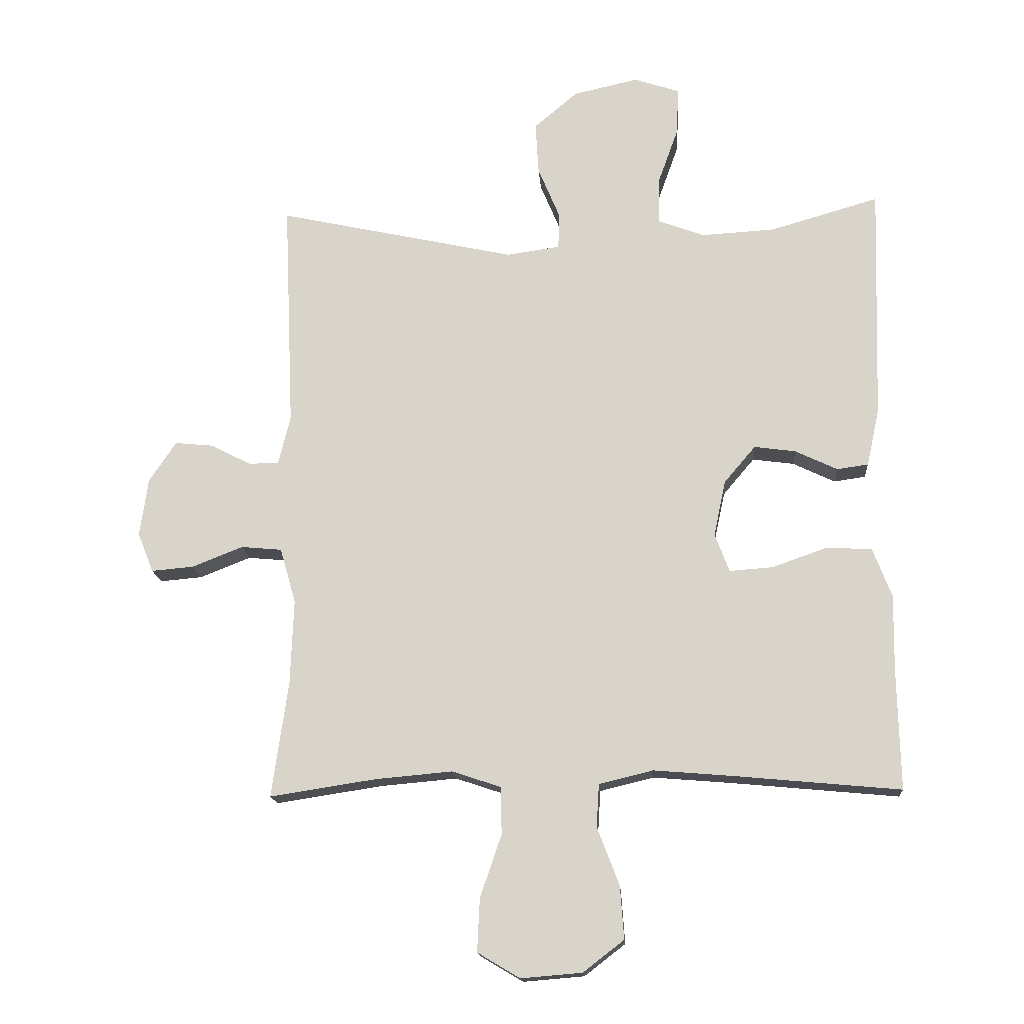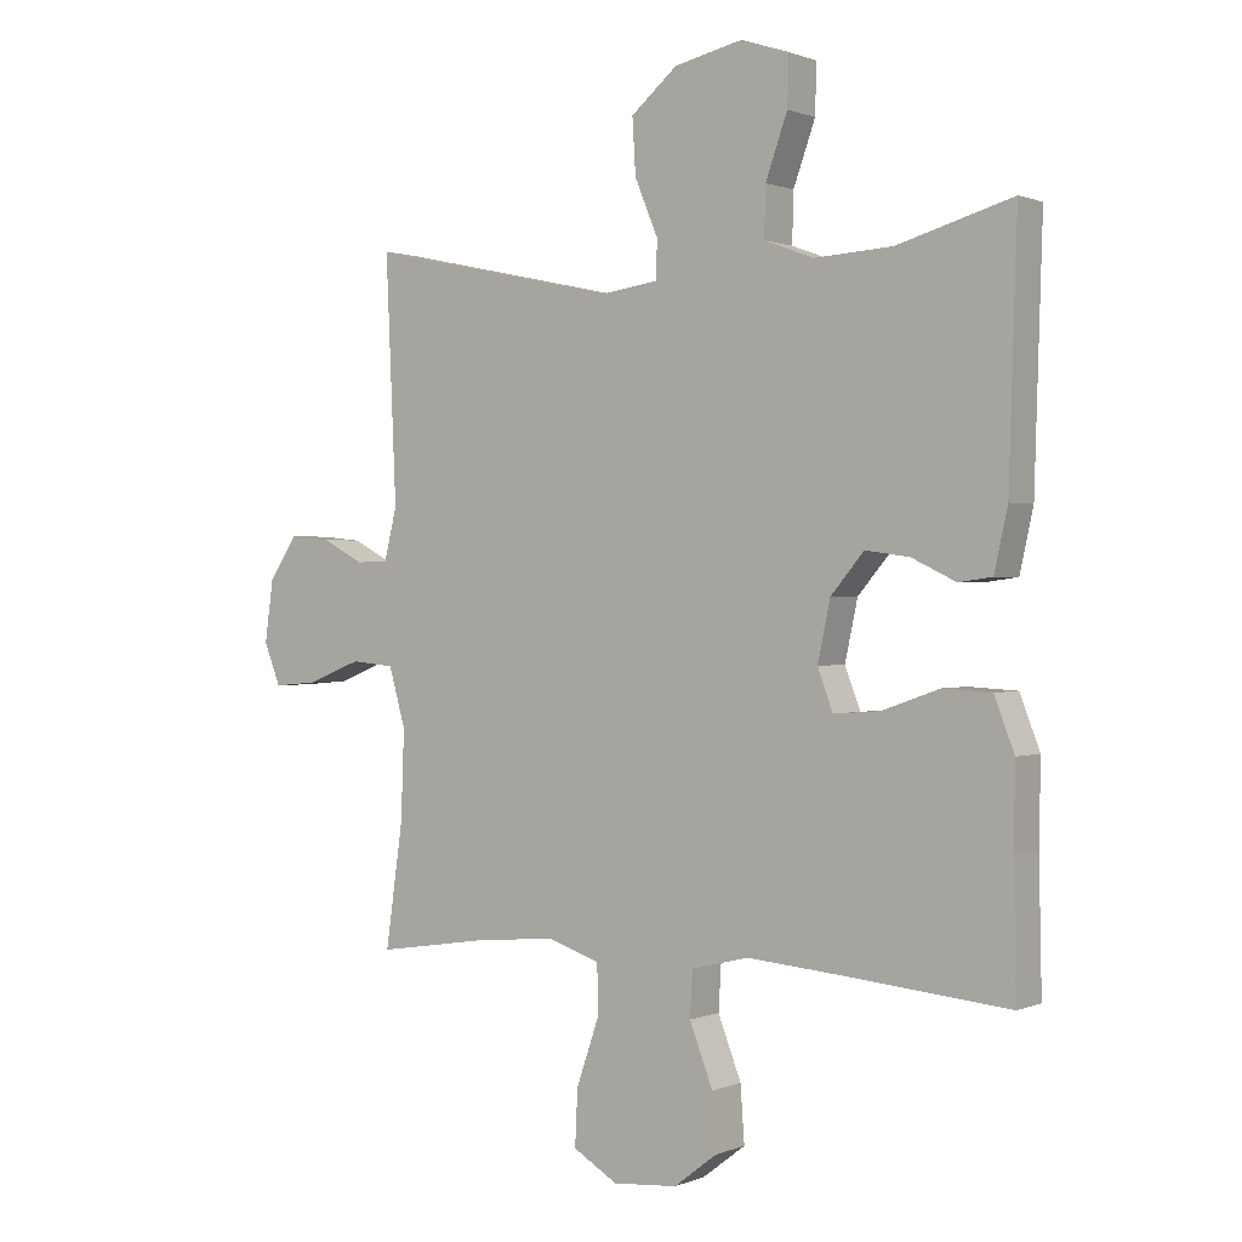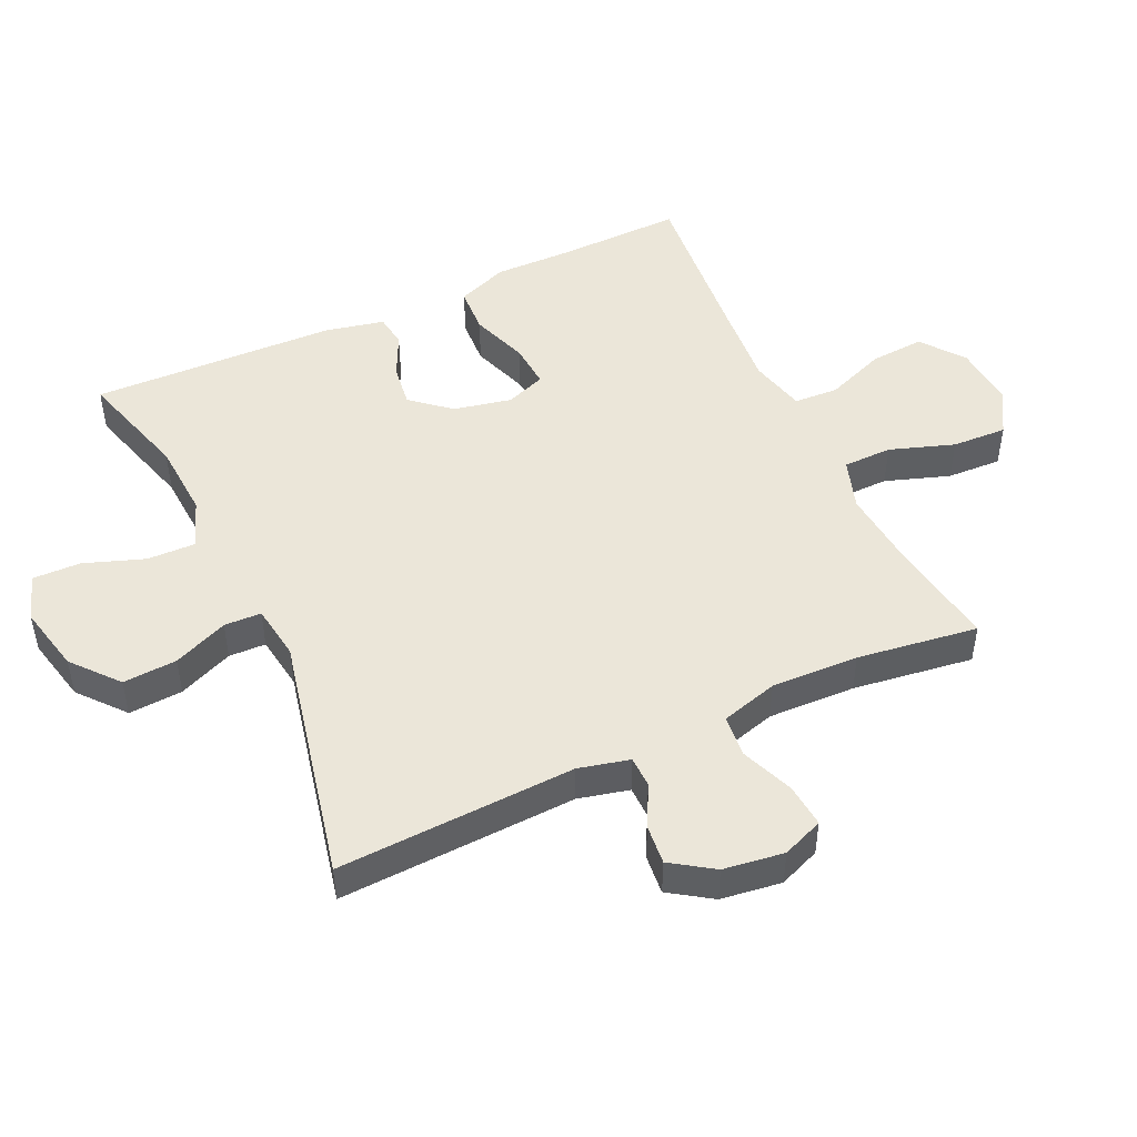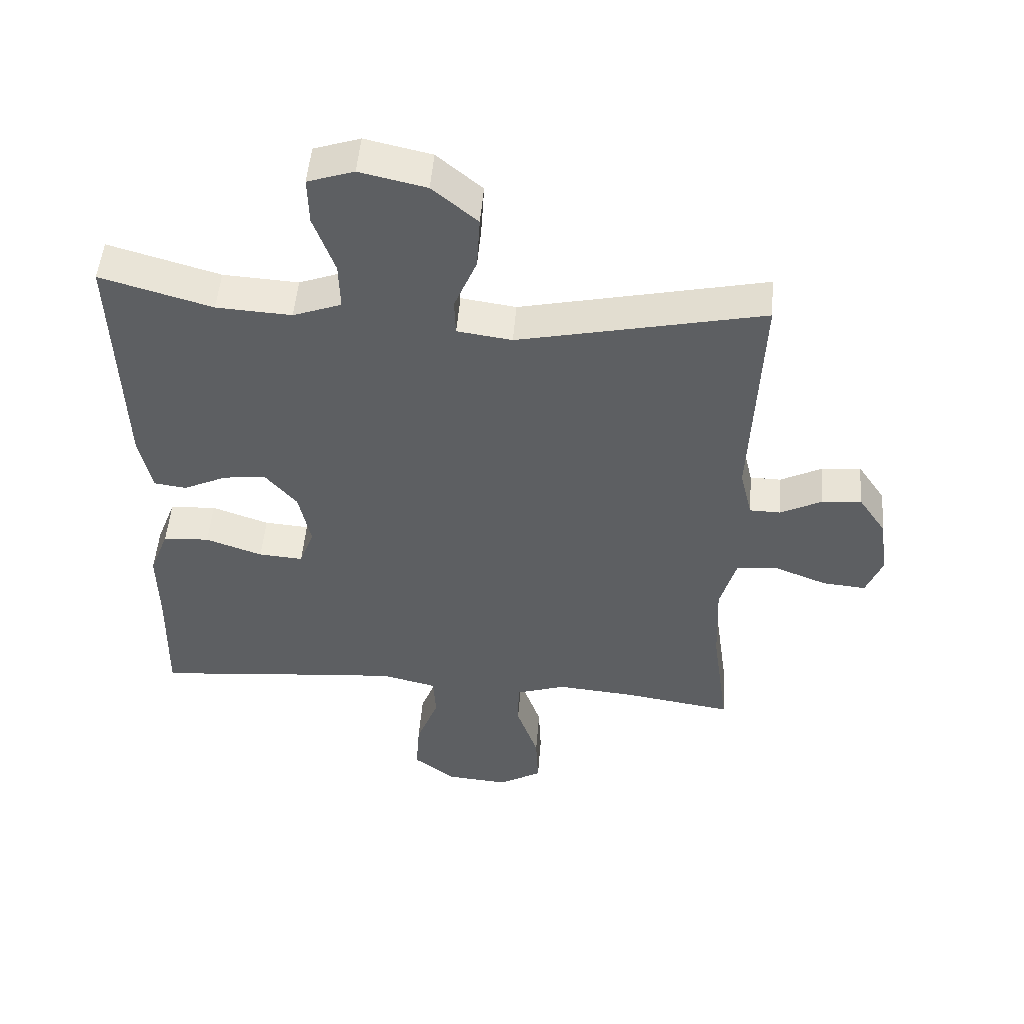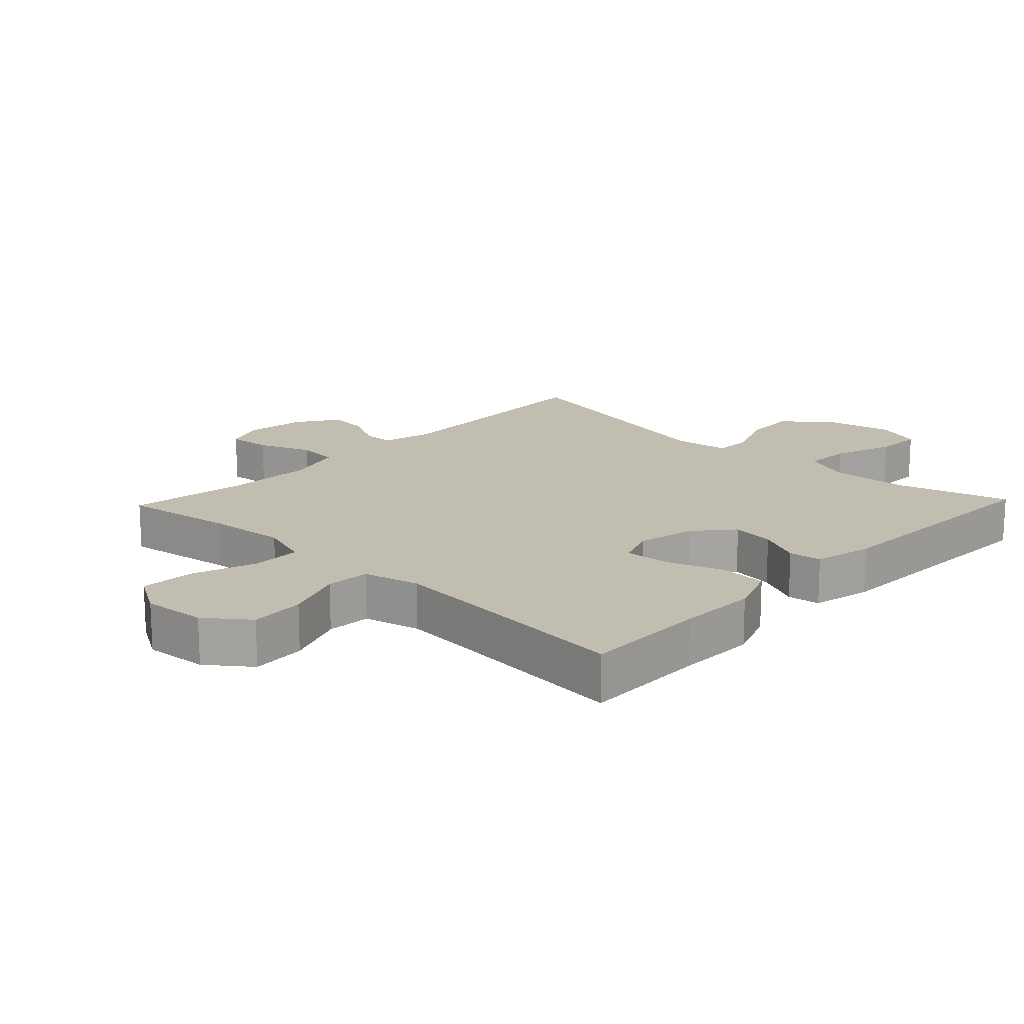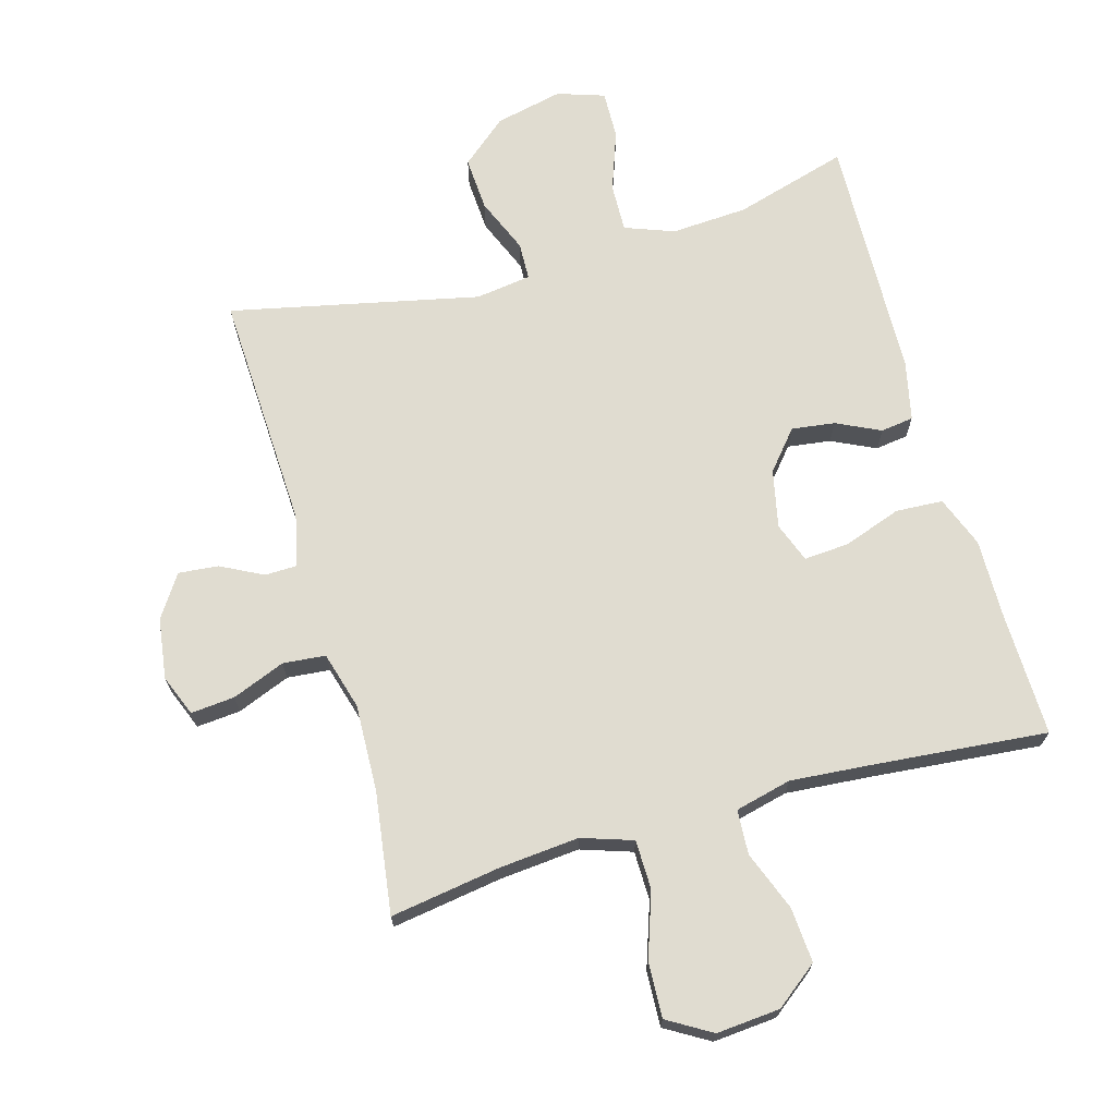
<metadata>
{"format":"obj","ext":"obj","renderer":"f3d","projection":"perspective","resolution":1024,"background":"white","views":[{"elev":-15.9,"azim":-176.0,"up":"+Z"},{"elev":0.7,"azim":-145.2,"up":"+Z"},{"elev":48.2,"azim":65.0,"up":"+Y"},{"elev":50.1,"azim":4.6,"up":"+Z"},{"elev":16.9,"azim":-136.4,"up":"+Y"},{"elev":69.5,"azim":164.1,"up":"+Y"}]}
</metadata>
<code>
v -0.5 0.07 -0.5
v -0.496 0.07 -0.309
v -0.498 0.07 -0.188
v -0.468 0.07 -0.11
v -0.396 0.07 -0.106
v -0.308 0.07 -0.137
v -0.239 0.07 -0.142
v -0.216 0.07 -0.081
v -0.235 0.07 0.008
v -0.285 0.07 0.067
v -0.351 0.07 0.058
v -0.418 0.07 0.026
v -0.468 0.07 0.033
v -0.488 0.07 0.124
v -0.5 0.07 0.5
v -0.327 0.07 0.45
v -0.21 0.07 0.443
v -0.135 0.07 0.471
v -0.137 0.07 0.545
v -0.17 0.07 0.637
v -0.172 0.07 0.711
v -0.1 0.07 0.735
v 0.003 0.07 0.712
v 0.073 0.07 0.653
v 0.068 0.07 0.57
v 0.033 0.07 0.486
v 0.035 0.07 0.429
v 0.12 0.07 0.417
v 0.5 0.07 0.5
v 0.484 0.07 0.135
v 0.503 0.07 0.057
v 0.551 0.07 0.056
v 0.615 0.07 0.089
v 0.676 0.07 0.095
v 0.719 0.07 0.031
v 0.732 0.07 -0.062
v 0.707 0.07 -0.125
v 0.64 0.07 -0.119
v 0.559 0.07 -0.087
v 0.494 0.07 -0.093
v 0.469 0.07 -0.181
v 0.474 0.07 -0.315
v 0.5 0.07 -0.5
v 0.331 0.07 -0.474
v 0.209 0.07 -0.463
v 0.131 0.07 -0.489
v 0.13 0.07 -0.564
v 0.164 0.07 -0.663
v 0.168 0.07 -0.747
v 0.101 0.07 -0.787
v 0.004 0.07 -0.779
v -0.061 0.07 -0.729
v -0.055 0.07 -0.645
v -0.02 0.07 -0.554
v -0.024 0.07 -0.486
v -0.11 0.07 -0.465
v -0.242 0.07 -0.476
v -0.5 0 -0.5
v -0.496 0 -0.309
v -0.498 0 -0.188
v -0.468 0 -0.11
v -0.396 0 -0.106
v -0.308 0 -0.137
v -0.239 0 -0.142
v -0.216 0 -0.081
v -0.235 0 0.008
v -0.285 0 0.067
v -0.351 0 0.058
v -0.418 0 0.026
v -0.468 0 0.033
v -0.488 0 0.124
v -0.5 0 0.5
v -0.327 0 0.45
v -0.21 0 0.443
v -0.135 0 0.471
v -0.137 0 0.545
v -0.17 0 0.637
v -0.172 0 0.711
v -0.1 0 0.735
v 0.003 0 0.712
v 0.073 0 0.653
v 0.068 0 0.57
v 0.033 0 0.486
v 0.035 0 0.429
v 0.12 0 0.417
v 0.5 0 0.5
v 0.484 0 0.135
v 0.503 0 0.057
v 0.551 0 0.056
v 0.615 0 0.089
v 0.676 0 0.095
v 0.719 0 0.031
v 0.732 0 -0.062
v 0.707 0 -0.125
v 0.64 0 -0.119
v 0.559 0 -0.087
v 0.494 0 -0.093
v 0.469 0 -0.181
v 0.474 0 -0.315
v 0.5 0 -0.5
v 0.331 0 -0.474
v 0.209 0 -0.463
v 0.131 0 -0.489
v 0.13 0 -0.564
v 0.164 0 -0.663
v 0.168 0 -0.747
v 0.101 0 -0.787
v 0.004 0 -0.779
v -0.061 0 -0.729
v -0.055 0 -0.645
v -0.02 0 -0.554
v -0.024 0 -0.486
v -0.11 0 -0.465
v -0.242 0 -0.476
f 52 53 54
f 51 52 54
f 50 51 54
f 49 50 54
f 48 49 54
f 47 48 54
f 46 47 54 55
f 45 46 55 56
f 42 43 44
f 41 42 44 45
f 40 41 45 56
f 37 38 39
f 36 37 39
f 35 36 39
f 34 35 39
f 33 34 39
f 32 33 39
f 31 32 39 40
f 40 56 57
f 31 40 57
f 30 31 57
f 24 25 26
f 23 24 26
f 22 23 26
f 21 22 26
f 20 21 26
f 19 20 26
f 18 19 26 27
f 17 18 27
f 14 15 16
f 13 14 16
f 12 13 16
f 11 12 16
f 10 11 16 17
f 17 27 28
f 10 17 28
f 9 10 28
f 4 5 6
f 3 4 6
f 2 3 6
f 2 6 7
f 1 2 7
f 57 1 7
f 30 57 7 8
f 28 29 30
f 9 28 30
f 8 9 30
f 111 110 109
f 111 109 108
f 111 108 107
f 111 107 106
f 111 106 105
f 111 105 104
f 112 111 104 103
f 113 112 103 102
f 101 100 99
f 102 101 99 98
f 113 102 98 97
f 96 95 94
f 96 94 93
f 96 93 92
f 96 92 91
f 96 91 90
f 96 90 89
f 97 96 89 88
f 114 113 97
f 114 97 88
f 114 88 87
f 83 82 81
f 83 81 80
f 83 80 79
f 83 79 78
f 83 78 77
f 83 77 76
f 84 83 76 75
f 84 75 74
f 73 72 71
f 73 71 70
f 73 70 69
f 73 69 68
f 74 73 68 67
f 85 84 74
f 85 74 67
f 85 67 66
f 63 62 61
f 63 61 60
f 63 60 59
f 64 63 59
f 64 59 58
f 64 58 114
f 65 64 114 87
f 87 86 85
f 87 85 66
f 87 66 65
f 1 58 59 2
f 2 59 60 3
f 3 60 61 4
f 4 61 62 5
f 5 62 63 6
f 6 63 64 7
f 7 64 65 8
f 8 65 66 9
f 9 66 67 10
f 10 67 68 11
f 11 68 69 12
f 12 69 70 13
f 13 70 71 14
f 14 71 72 15
f 15 72 73 16
f 16 73 74 17
f 17 74 75 18
f 18 75 76 19
f 19 76 77 20
f 20 77 78 21
f 21 78 79 22
f 22 79 80 23
f 23 80 81 24
f 24 81 82 25
f 25 82 83 26
f 26 83 84 27
f 27 84 85 28
f 28 85 86 29
f 29 86 87 30
f 30 87 88 31
f 31 88 89 32
f 32 89 90 33
f 33 90 91 34
f 34 91 92 35
f 35 92 93 36
f 36 93 94 37
f 37 94 95 38
f 38 95 96 39
f 39 96 97 40
f 40 97 98 41
f 41 98 99 42
f 42 99 100 43
f 43 100 101 44
f 44 101 102 45
f 45 102 103 46
f 46 103 104 47
f 47 104 105 48
f 48 105 106 49
f 49 106 107 50
f 50 107 108 51
f 51 108 109 52
f 52 109 110 53
f 53 110 111 54
f 54 111 112 55
f 55 112 113 56
f 56 113 114 57
f 57 114 58 1

</code>
